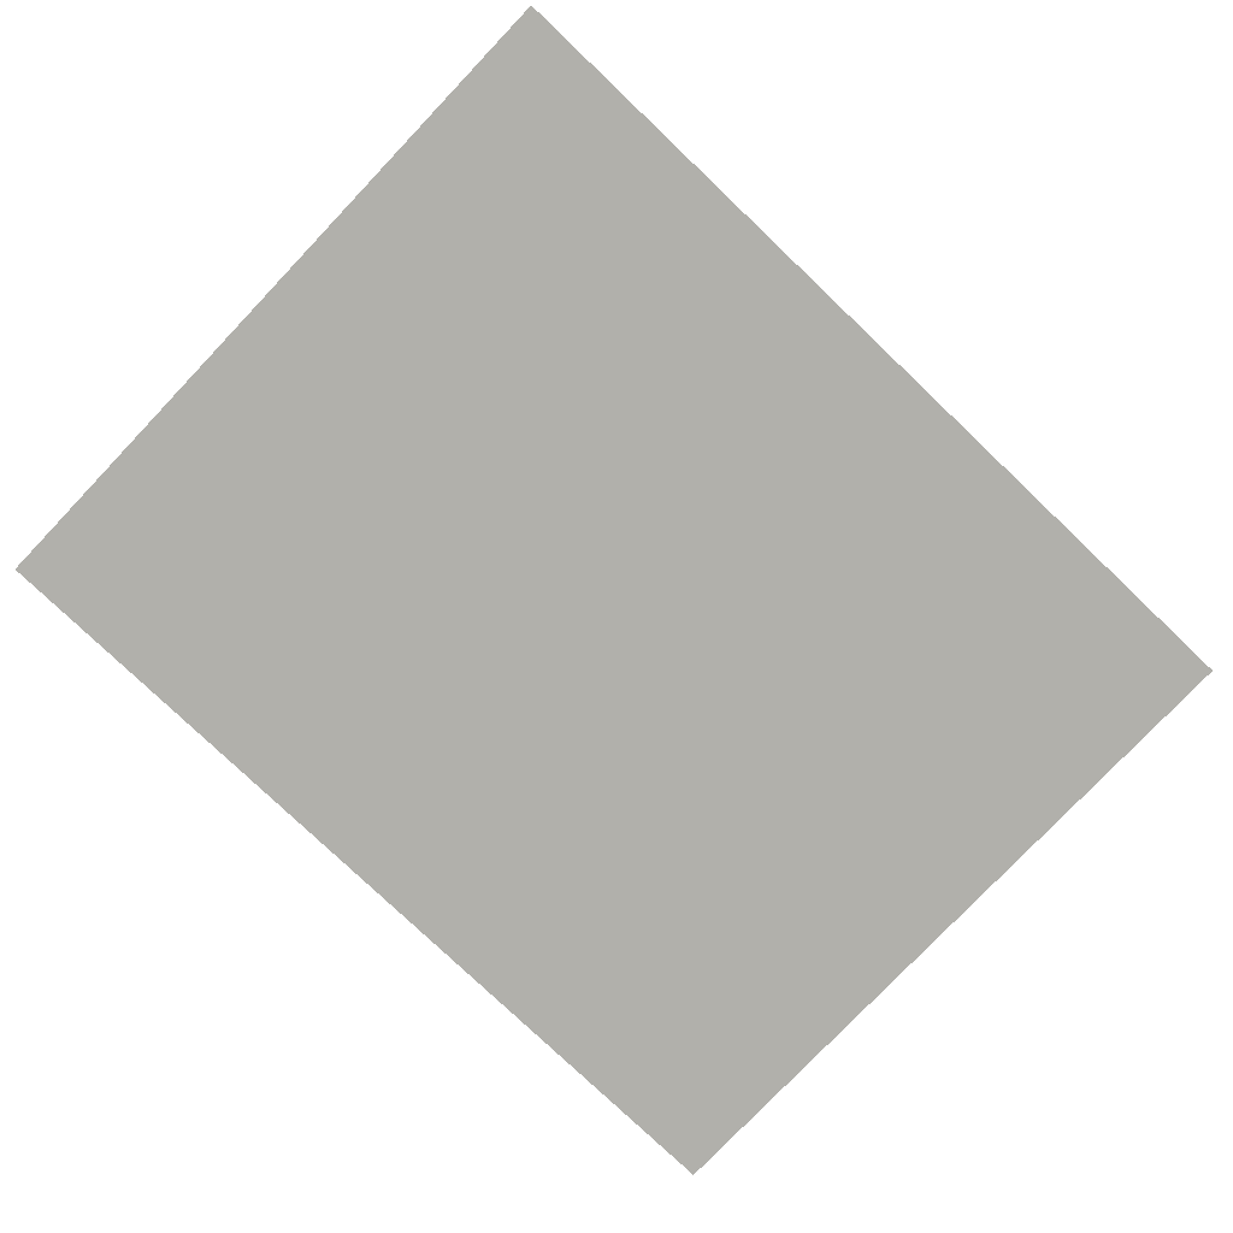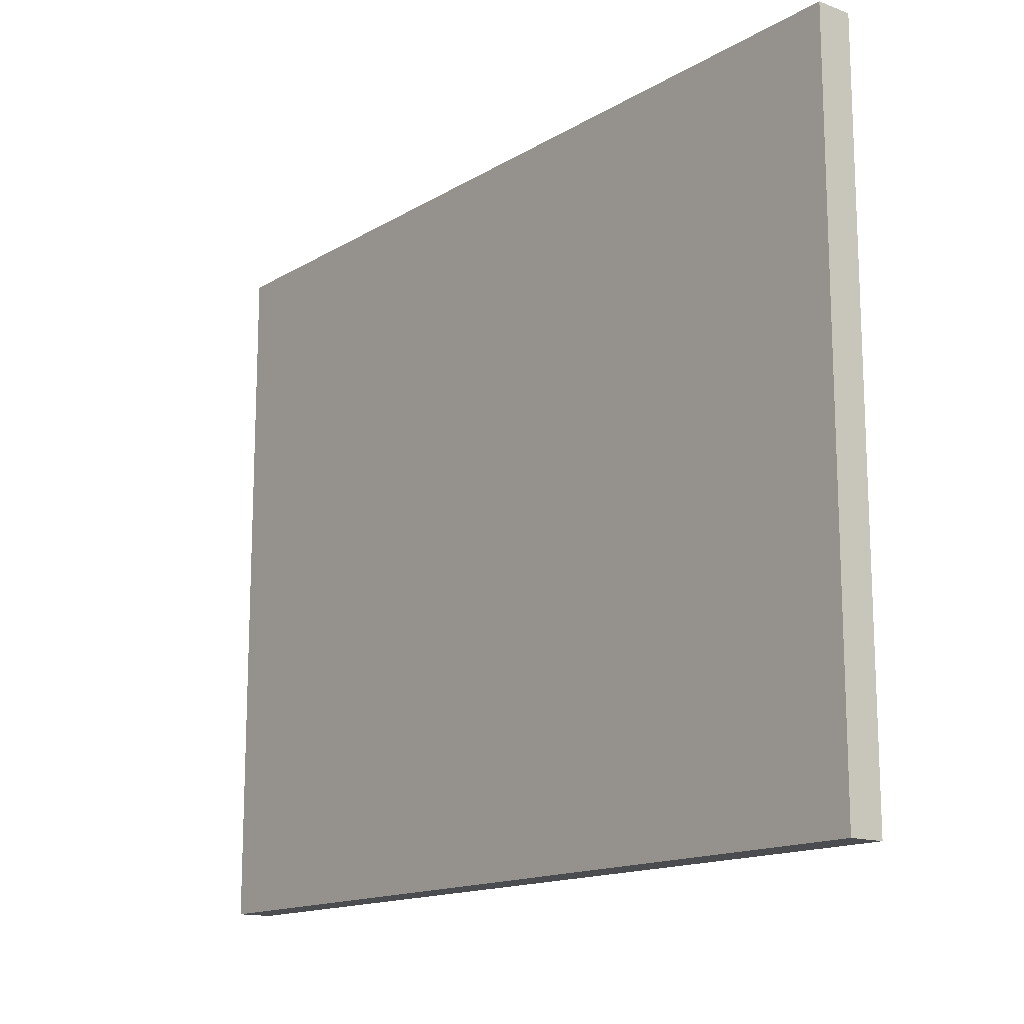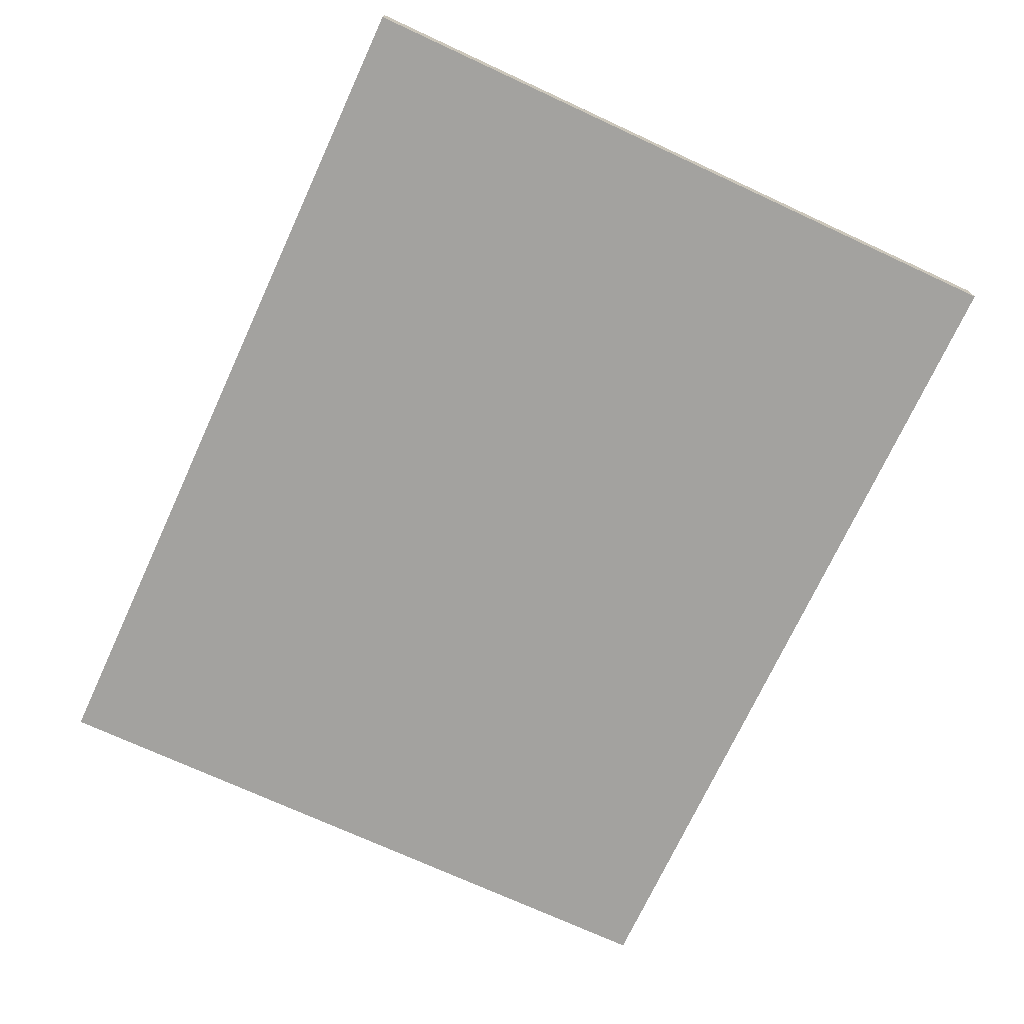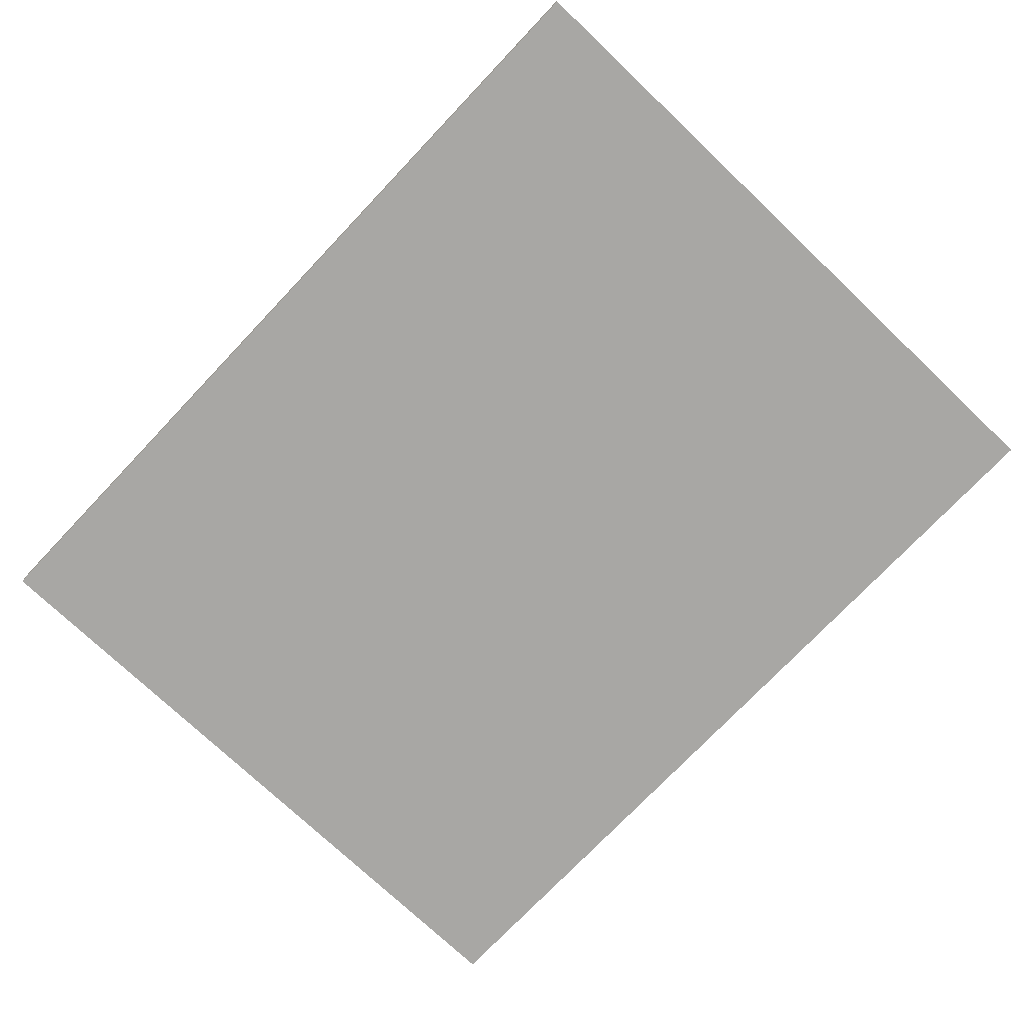
<metadata>
{"format":"obj","ext":"obj","renderer":"f3d","projection":"perspective","resolution":1024,"background":"white","views":[{"elev":-78.5,"azim":136.4,"up":"+Y"},{"elev":-14.8,"azim":-128.4,"up":"+Z"},{"elev":-72.4,"azim":-114.8,"up":"+Y"},{"elev":-74.6,"azim":-133.5,"up":"+Y"}]}
</metadata>
<code>
o
v -1.2 0 -2.9
v -1.2 0.1 -2.9
v -1.2 0 -2.6
v -1.2 0.1 -2.6
v -1.2 0 -2.4
v -1.2 0.1 -2.4
v -1.2 0 -2.2
v -1.2 0.1 -2.2
v -1.2 0 -2
v -1.2 0.1 -2
v -1.2 0 -1.6
v -1.2 0.1 -1.6
v -1.2 0 -1.3
v -1.2 0.1 -1.3
v -1.2 0 -0.9
v -1.2 0.1 -0.9
v 1.3 0 -2.9
v 1.3 0.1 -2.9
v 1.3 0 -2.5
v 1.3 0.1 -2.5
v 1.3 0 -2.3
v 1.3 0.1 -2.3
v 1.3 0 -2.1
v 1.3 0.1 -2.1
v 1.3 0 -1.8
v 1.3 0.1 -1.8
v 1.3 0 -1.7
v 1.3 0.1 -1.7
v 1.3 0 -1.3
v 1.3 0.1 -1.3
v 1.3 0 -0.9
v 1.3 0.1 -0.9
v -1.2 0 -2.9
v -1.2 0 -2.6
v -1.2 0 -2.4
v -1.2 0 -2.2
v -1.2 0 -2
v -1.2 0 -1.6
v -1.2 0 -1.3
v -1.2 0 -0.9
v -1.1 0 -2.4
v -1.1 0 -2.2
v -1.1 0 -2.1
v -1.1 0 -2
v -1.1 0 -1.9
v -1.1 0 -1.6
v -1.1 0 -1.3
v -1.1 0 -1.1
v -1 0 -2.8
v -1 0 -2.6
v -1 0 -2.1
v -1 0 -1.9
v -1 0 -1.1
v -1 0 -1
v -0.9 0 -2.8
v -0.9 0 -2.7
v -0.9 0 -1
v -0.9 0 -0.9
v -0.8 0 -2.9
v -0.8 0 -2.8
v -0.8 0 -2.1
v -0.8 0 -2
v -0.7 0 -2.8
v -0.7 0 -2.7
v -0.7 0 -2.5
v -0.7 0 -2.1
v -0.7 0 -1.5
v -0.7 0 -1.4
v -0.6 0 -2.9
v -0.6 0 -2.8
v -0.6 0 -2.6
v -0.6 0 -2.5
v -0.6 0 -2.4
v -0.6 0 -2
v -0.6 0 -1.6
v -0.6 0 -1.5
v -0.5 0 -2.5
v -0.5 0 -2.4
v -0.5 0 -1.5
v -0.5 0 -1.4
v -0.4 0 -2.6
v -0.4 0 -2.5
v -0.4 0 -1.7
v -0.4 0 -1.6
v -0.3 0 -2.8
v -0.3 0 -2.7
v -0.3 0 -1.6
v -0.3 0 -1.5
v -0.3 0 -1
v -0.3 0 -0.9
v -0.2 0 -1.7
v -0.2 0 -1.6
v -0.2 0 -1.2
v -0.2 0 -1
v -0.2 0 -0.9
v -0.1 0 -2.9
v -0.1 0 -2.7
v -0.1 0 -1.1
v -0.1 0 -1
v 0.1 0 -1.3
v 0.1 0 -1.2
v 0.1 0 -1.1
v 0.1 0 -1
v 0.2 0 -2.9
v 0.2 0 -2.8
v 0.2 0 -2.3
v 0.2 0 -2.2
v 0.2 0 -1.3
v 0.2 0 -1.1
v 0.2 0 -1
v 0.2 0 -0.9
v 0.3 0 -2.2
v 0.3 0 -2.1
v 0.3 0 -1.1
v 0.3 0 -1
v 0.4 0 -2.3
v 0.4 0 -2.2
v 0.4 0 -2.1
v 0.4 0 -2
v 0.5 0 -2.2
v 0.5 0 -2.1
v 0.5 0 -2
v 0.5 0 -1.9
v 0.5 0 -1
v 0.5 0 -0.9
v 0.6 0 -2.9
v 0.6 0 -2.8
v 0.6 0 -2.1
v 0.6 0 -2
v 0.6 0 -1
v 0.6 0 -0.9
v 0.7 0 -2
v 0.7 0 -1.9
v 0.7 0 -1.8
v 0.8 0 -1.8
v 0.8 0 -1.7
v 0.9 0 -2.9
v 0.9 0 -2.7
v 0.9 0 -1.9
v 0.9 0 -1.7
v 1 0 -2.9
v 1 0 -2.8
v 1 0 -2.7
v 1 0 -2.5
v 1.1 0 -2.9
v 1.1 0 -2.8
v 1.1 0 -2.5
v 1.1 0 -2.2
v 1.1 0 -2.1
v 1.1 0 -1.1
v 1.1 0 -1
v 1.2 0 -2.8
v 1.2 0 -2.5
v 1.2 0 -2.3
v 1.2 0 -2.2
v 1.2 0 -1.8
v 1.2 0 -1.7
v 1.2 0 -1.3
v 1.2 0 -1.1
v 1.3 0 -2.9
v 1.3 0 -2.5
v 1.3 0 -2.3
v 1.3 0 -2.1
v 1.3 0 -1.8
v 1.3 0 -1.7
v 1.3 0 -1.3
v 1.3 0 -0.9
v -1.2 0.1 -2.9
v -1.2 0.1 -2.6
v -1.2 0.1 -2.4
v -1.2 0.1 -2.2
v -1.2 0.1 -2
v -1.2 0.1 -1.6
v -1.2 0.1 -1.3
v -1.2 0.1 -0.9
v -1.1 0.1 -2.4
v -1.1 0.1 -2.2
v -1.1 0.1 -2.1
v -1.1 0.1 -2
v -1.1 0.1 -1.9
v -1.1 0.1 -1.6
v -1.1 0.1 -1.3
v -1.1 0.1 -1.1
v -1 0.1 -2.8
v -1 0.1 -2.6
v -1 0.1 -2.1
v -1 0.1 -1.9
v -1 0.1 -1.1
v -1 0.1 -1
v -0.9 0.1 -2.8
v -0.9 0.1 -2.7
v -0.9 0.1 -1
v -0.9 0.1 -0.9
v -0.8 0.1 -2.9
v -0.8 0.1 -2.8
v -0.8 0.1 -2.1
v -0.8 0.1 -2
v -0.7 0.1 -2.8
v -0.7 0.1 -2.7
v -0.7 0.1 -2.5
v -0.7 0.1 -2.1
v -0.7 0.1 -1.5
v -0.7 0.1 -1.4
v -0.6 0.1 -2.9
v -0.6 0.1 -2.8
v -0.6 0.1 -2.6
v -0.6 0.1 -2.5
v -0.6 0.1 -2.4
v -0.6 0.1 -2
v -0.6 0.1 -1.6
v -0.6 0.1 -1.5
v -0.5 0.1 -2.5
v -0.5 0.1 -2.4
v -0.5 0.1 -1.5
v -0.5 0.1 -1.4
v -0.4 0.1 -2.6
v -0.4 0.1 -2.5
v -0.4 0.1 -1.7
v -0.4 0.1 -1.6
v -0.3 0.1 -2.8
v -0.3 0.1 -2.7
v -0.3 0.1 -1.6
v -0.3 0.1 -1.5
v -0.3 0.1 -1
v -0.3 0.1 -0.9
v -0.2 0.1 -1.7
v -0.2 0.1 -1.6
v -0.2 0.1 -1.2
v -0.2 0.1 -1
v -0.2 0.1 -0.9
v -0.1 0.1 -2.9
v -0.1 0.1 -2.7
v -0.1 0.1 -1.1
v -0.1 0.1 -1
v 0.1 0.1 -1.3
v 0.1 0.1 -1.2
v 0.1 0.1 -1.1
v 0.1 0.1 -1
v 0.2 0.1 -2.9
v 0.2 0.1 -2.8
v 0.2 0.1 -2.3
v 0.2 0.1 -2.2
v 0.2 0.1 -1.3
v 0.2 0.1 -1.1
v 0.2 0.1 -1
v 0.2 0.1 -0.9
v 0.3 0.1 -2.2
v 0.3 0.1 -2.1
v 0.3 0.1 -1.1
v 0.3 0.1 -1
v 0.4 0.1 -2.3
v 0.4 0.1 -2.2
v 0.4 0.1 -2.1
v 0.4 0.1 -2
v 0.5 0.1 -2.2
v 0.5 0.1 -2.1
v 0.5 0.1 -2
v 0.5 0.1 -1.9
v 0.5 0.1 -1
v 0.5 0.1 -0.9
v 0.6 0.1 -2.9
v 0.6 0.1 -2.8
v 0.6 0.1 -2.1
v 0.6 0.1 -2
v 0.6 0.1 -1
v 0.6 0.1 -0.9
v 0.7 0.1 -2
v 0.7 0.1 -1.9
v 0.7 0.1 -1.8
v 0.8 0.1 -1.8
v 0.8 0.1 -1.7
v 0.9 0.1 -2.9
v 0.9 0.1 -2.7
v 0.9 0.1 -1.9
v 0.9 0.1 -1.7
v 1 0.1 -2.9
v 1 0.1 -2.8
v 1 0.1 -2.7
v 1 0.1 -2.5
v 1.1 0.1 -2.9
v 1.1 0.1 -2.8
v 1.1 0.1 -2.5
v 1.1 0.1 -2.2
v 1.1 0.1 -2.1
v 1.1 0.1 -1.1
v 1.1 0.1 -1
v 1.2 0.1 -2.8
v 1.2 0.1 -2.5
v 1.2 0.1 -2.3
v 1.2 0.1 -2.2
v 1.2 0.1 -1.8
v 1.2 0.1 -1.7
v 1.2 0.1 -1.3
v 1.2 0.1 -1.1
v 1.3 0.1 -2.9
v 1.3 0.1 -2.5
v 1.3 0.1 -2.3
v 1.3 0.1 -2.1
v 1.3 0.1 -1.8
v 1.3 0.1 -1.7
v 1.3 0.1 -1.3
v 1.3 0.1 -0.9
v -1.2 0 -2.9
v -0.8 0 -2.9
v -0.6 0 -2.9
v -0.1 0 -2.9
v 0.2 0 -2.9
v 0.6 0 -2.9
v 0.9 0 -2.9
v 1 0 -2.9
v 1.1 0 -2.9
v 1.3 0 -2.9
v -1.2 0.1 -2.9
v -0.8 0.1 -2.9
v -0.6 0.1 -2.9
v -0.1 0.1 -2.9
v 0.2 0.1 -2.9
v 0.6 0.1 -2.9
v 0.9 0.1 -2.9
v 1 0.1 -2.9
v 1.1 0.1 -2.9
v 1.3 0.1 -2.9
v -1.2 0 -0.9
v -0.9 0 -0.9
v -0.3 0 -0.9
v -0.2 0 -0.9
v 0.2 0 -0.9
v 0.5 0 -0.9
v 0.6 0 -0.9
v 1.3 0 -0.9
v -1.2 0.1 -0.9
v -0.9 0.1 -0.9
v -0.3 0.1 -0.9
v -0.2 0.1 -0.9
v 0.2 0.1 -0.9
v 0.5 0.1 -0.9
v 0.6 0.1 -0.9
v 1.3 0.1 -0.9
f 3 2 1
f 4 2 3
f 5 4 3
f 6 4 5
f 7 6 5
f 8 6 7
f 9 8 7
f 10 8 9
f 11 10 9
f 12 10 11
f 13 12 11
f 14 12 13
f 15 14 13
f 16 14 15
f 17 18 19
f 19 18 20
f 19 20 21
f 21 20 22
f 21 22 23
f 23 22 24
f 23 24 25
f 25 24 26
f 25 26 27
f 27 26 28
f 27 28 29
f 29 28 30
f 29 30 31
f 31 30 32
f 41 35 34
f 41 36 35
f 42 37 36
f 42 36 41
f 43 37 42
f 44 38 37
f 44 37 43
f 45 38 44
f 46 39 38
f 46 38 45
f 47 40 39
f 47 39 46
f 48 40 47
f 49 34 33
f 50 41 34
f 50 34 49
f 50 43 42
f 50 42 41
f 51 45 44
f 51 43 50
f 51 44 43
f 52 46 45
f 52 45 51
f 52 48 47
f 52 47 46
f 53 40 48
f 53 48 52
f 54 40 53
f 55 52 51
f 55 51 50
f 55 54 53
f 55 53 52
f 55 49 33
f 55 50 49
f 56 54 55
f 57 40 54
f 57 54 56
f 58 40 57
f 59 56 55
f 59 55 33
f 60 56 59
f 61 58 57
f 61 57 56
f 62 58 61
f 63 56 60
f 63 60 59
f 64 61 56
f 64 56 63
f 65 61 64
f 66 62 61
f 66 61 65
f 67 58 62
f 68 58 67
f 69 65 64
f 69 63 59
f 69 64 63
f 70 65 69
f 71 65 70
f 72 66 65
f 72 65 71
f 73 66 72
f 74 62 66
f 74 66 73
f 74 67 62
f 75 67 74
f 76 68 67
f 76 67 75
f 77 73 72
f 77 72 71
f 78 75 74
f 78 73 77
f 78 74 73
f 79 68 76
f 79 76 75
f 80 58 68
f 80 68 79
f 81 77 71
f 81 71 70
f 82 78 77
f 82 77 81
f 83 75 78
f 83 78 82
f 84 79 75
f 84 75 83
f 85 82 81
f 85 83 82
f 85 81 70
f 85 70 69
f 86 83 85
f 87 79 84
f 87 84 83
f 88 80 79
f 88 79 87
f 89 58 80
f 89 80 88
f 90 58 89
f 91 83 86
f 91 87 83
f 92 88 87
f 92 87 91
f 92 89 88
f 93 89 92
f 94 90 89
f 94 89 93
f 95 90 94
f 96 86 85
f 96 85 69
f 97 91 86
f 97 86 96
f 97 93 92
f 97 92 91
f 98 94 93
f 99 95 94
f 99 94 98
f 100 93 97
f 100 97 96
f 101 98 93
f 101 93 100
f 102 99 98
f 102 98 101
f 103 95 99
f 103 99 102
f 104 100 96
f 105 100 104
f 106 100 105
f 107 100 106
f 108 102 101
f 108 100 107
f 108 101 100
f 108 103 102
f 109 103 108
f 110 95 103
f 110 103 109
f 111 95 110
f 112 107 106
f 112 109 108
f 112 108 107
f 113 109 112
f 114 111 110
f 114 109 113
f 114 110 109
f 115 111 114
f 116 113 112
f 116 106 105
f 116 112 106
f 117 113 116
f 118 115 114
f 118 113 117
f 118 114 113
f 119 115 118
f 120 117 116
f 120 118 117
f 120 119 118
f 121 119 120
f 122 115 119
f 122 119 121
f 123 115 122
f 124 111 115
f 124 115 123
f 125 111 124
f 126 105 104
f 127 121 120
f 127 105 126
f 127 116 105
f 127 120 116
f 128 123 122
f 128 121 127
f 128 122 121
f 129 123 128
f 130 125 124
f 130 124 123
f 131 125 130
f 132 127 126
f 132 123 129
f 132 129 128
f 132 128 127
f 133 130 123
f 133 123 132
f 134 130 133
f 135 134 133
f 135 130 134
f 136 130 135
f 137 132 126
f 137 133 132
f 138 133 137
f 139 136 135
f 139 133 138
f 139 135 133
f 140 130 136
f 140 136 139
f 141 138 137
f 142 138 141
f 143 139 138
f 143 138 142
f 143 140 139
f 144 140 143
f 145 142 141
f 146 143 142
f 146 142 145
f 146 144 143
f 147 140 144
f 147 144 146
f 148 140 147
f 149 140 148
f 150 130 140
f 150 140 149
f 151 131 130
f 151 130 150
f 152 146 145
f 152 147 146
f 152 148 147
f 153 148 152
f 154 148 153
f 155 149 148
f 155 148 154
f 156 150 149
f 157 150 156
f 158 150 157
f 159 151 150
f 159 150 158
f 160 152 145
f 160 153 152
f 161 154 153
f 161 153 160
f 162 155 154
f 162 154 161
f 163 149 155
f 163 155 162
f 163 156 149
f 164 157 156
f 164 156 163
f 165 158 157
f 165 157 164
f 166 159 158
f 166 158 165
f 167 131 151
f 167 159 166
f 167 151 159
f 169 170 176
f 170 171 176
f 171 172 177
f 176 171 177
f 177 172 178
f 172 173 179
f 178 172 179
f 179 173 180
f 173 174 181
f 180 173 181
f 174 175 182
f 181 174 182
f 182 175 183
f 168 169 184
f 169 176 185
f 184 169 185
f 177 178 185
f 176 177 185
f 179 180 186
f 185 178 186
f 178 179 186
f 180 181 187
f 186 180 187
f 182 183 187
f 181 182 187
f 183 175 188
f 187 183 188
f 188 175 189
f 186 187 190
f 185 186 190
f 188 189 190
f 187 188 190
f 168 184 190
f 184 185 190
f 190 189 191
f 189 175 192
f 191 189 192
f 192 175 193
f 190 191 194
f 168 190 194
f 194 191 195
f 192 193 196
f 191 192 196
f 196 193 197
f 195 191 198
f 194 195 198
f 191 196 199
f 198 191 199
f 199 196 200
f 196 197 201
f 200 196 201
f 197 193 202
f 202 193 203
f 199 200 204
f 194 198 204
f 198 199 204
f 204 200 205
f 205 200 206
f 200 201 207
f 206 200 207
f 207 201 208
f 201 197 209
f 208 201 209
f 197 202 209
f 209 202 210
f 202 203 211
f 210 202 211
f 207 208 212
f 206 207 212
f 209 210 213
f 212 208 213
f 208 209 213
f 211 203 214
f 210 211 214
f 203 193 215
f 214 203 215
f 206 212 216
f 205 206 216
f 212 213 217
f 216 212 217
f 213 210 218
f 217 213 218
f 210 214 219
f 218 210 219
f 216 217 220
f 217 218 220
f 205 216 220
f 204 205 220
f 220 218 221
f 219 214 222
f 218 219 222
f 214 215 223
f 222 214 223
f 215 193 224
f 223 215 224
f 224 193 225
f 221 218 226
f 218 222 226
f 222 223 227
f 226 222 227
f 223 224 227
f 227 224 228
f 224 225 229
f 228 224 229
f 229 225 230
f 220 221 231
f 204 220 231
f 221 226 232
f 231 221 232
f 227 228 232
f 226 227 232
f 228 229 233
f 229 230 234
f 233 229 234
f 232 228 235
f 231 232 235
f 228 233 236
f 235 228 236
f 233 234 237
f 236 233 237
f 234 230 238
f 237 234 238
f 231 235 239
f 239 235 240
f 240 235 241
f 241 235 242
f 236 237 243
f 242 235 243
f 235 236 243
f 237 238 243
f 243 238 244
f 238 230 245
f 244 238 245
f 245 230 246
f 241 242 247
f 243 244 247
f 242 243 247
f 247 244 248
f 245 246 249
f 248 244 249
f 244 245 249
f 249 246 250
f 247 248 251
f 240 241 251
f 241 247 251
f 251 248 252
f 249 250 253
f 252 248 253
f 248 249 253
f 253 250 254
f 251 252 255
f 252 253 255
f 253 254 255
f 255 254 256
f 254 250 257
f 256 254 257
f 257 250 258
f 250 246 259
f 258 250 259
f 259 246 260
f 239 240 261
f 255 256 262
f 261 240 262
f 240 251 262
f 251 255 262
f 257 258 263
f 262 256 263
f 256 257 263
f 263 258 264
f 259 260 265
f 258 259 265
f 265 260 266
f 261 262 267
f 264 258 267
f 263 264 267
f 262 263 267
f 258 265 268
f 267 258 268
f 268 265 269
f 268 269 270
f 269 265 270
f 270 265 271
f 261 267 272
f 267 268 272
f 272 268 273
f 270 271 274
f 273 268 274
f 268 270 274
f 271 265 275
f 274 271 275
f 272 273 276
f 276 273 277
f 273 274 278
f 277 273 278
f 274 275 278
f 278 275 279
f 276 277 280
f 277 278 281
f 280 277 281
f 278 279 281
f 279 275 282
f 281 279 282
f 282 275 283
f 283 275 284
f 275 265 285
f 284 275 285
f 265 266 286
f 285 265 286
f 280 281 287
f 281 282 287
f 282 283 287
f 287 283 288
f 288 283 289
f 283 284 290
f 289 283 290
f 284 285 291
f 291 285 292
f 292 285 293
f 285 286 294
f 293 285 294
f 280 287 295
f 287 288 295
f 288 289 296
f 295 288 296
f 289 290 297
f 296 289 297
f 290 284 298
f 297 290 298
f 284 291 298
f 291 292 299
f 298 291 299
f 292 293 300
f 299 292 300
f 293 294 301
f 300 293 301
f 286 266 302
f 301 294 302
f 294 286 302
f 313 304 303
f 314 305 304
f 314 304 313
f 315 306 305
f 315 305 314
f 316 307 306
f 316 306 315
f 317 308 307
f 317 307 316
f 318 309 308
f 318 308 317
f 319 310 309
f 319 309 318
f 320 311 310
f 320 310 319
f 321 312 311
f 321 311 320
f 322 312 321
f 323 324 331
f 324 325 332
f 331 324 332
f 325 326 333
f 332 325 333
f 326 327 334
f 333 326 334
f 327 328 335
f 334 327 335
f 328 329 336
f 335 328 336
f 329 330 337
f 336 329 337
f 337 330 338

</code>
